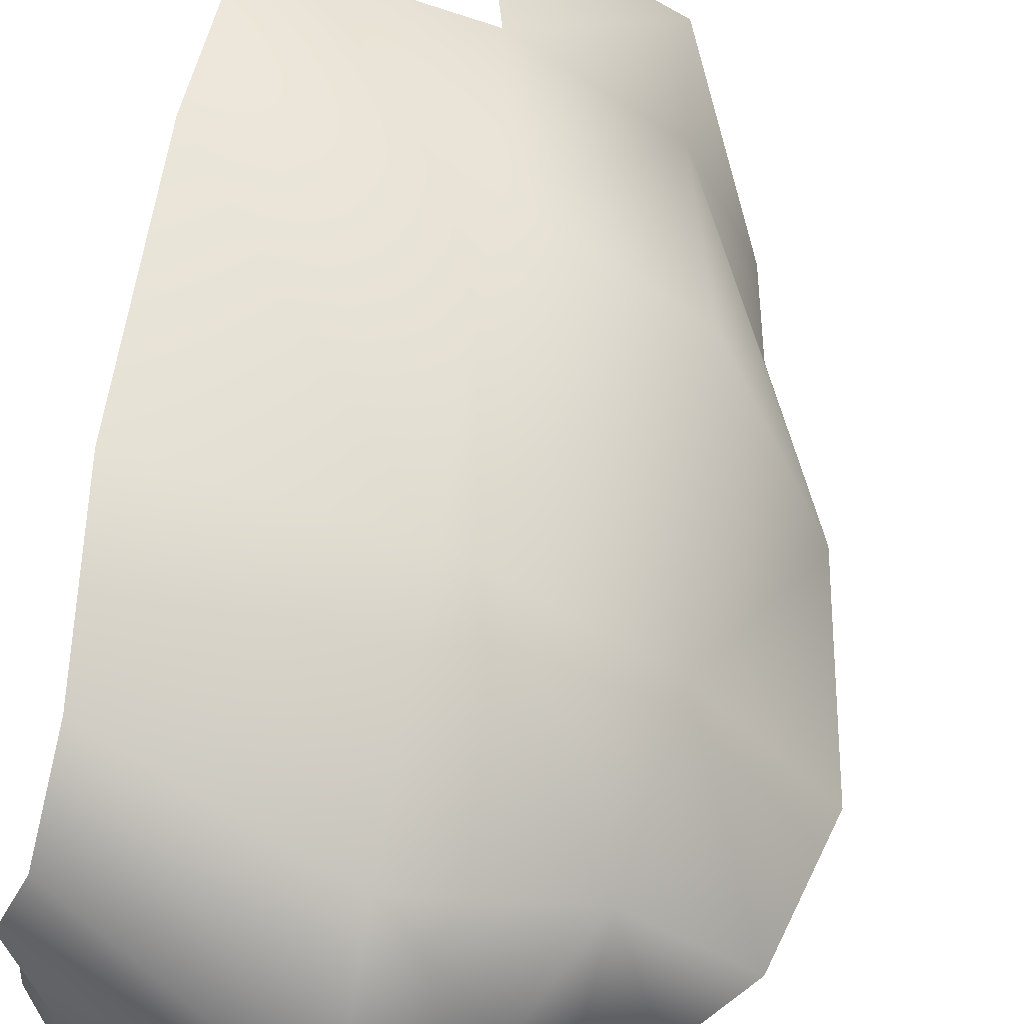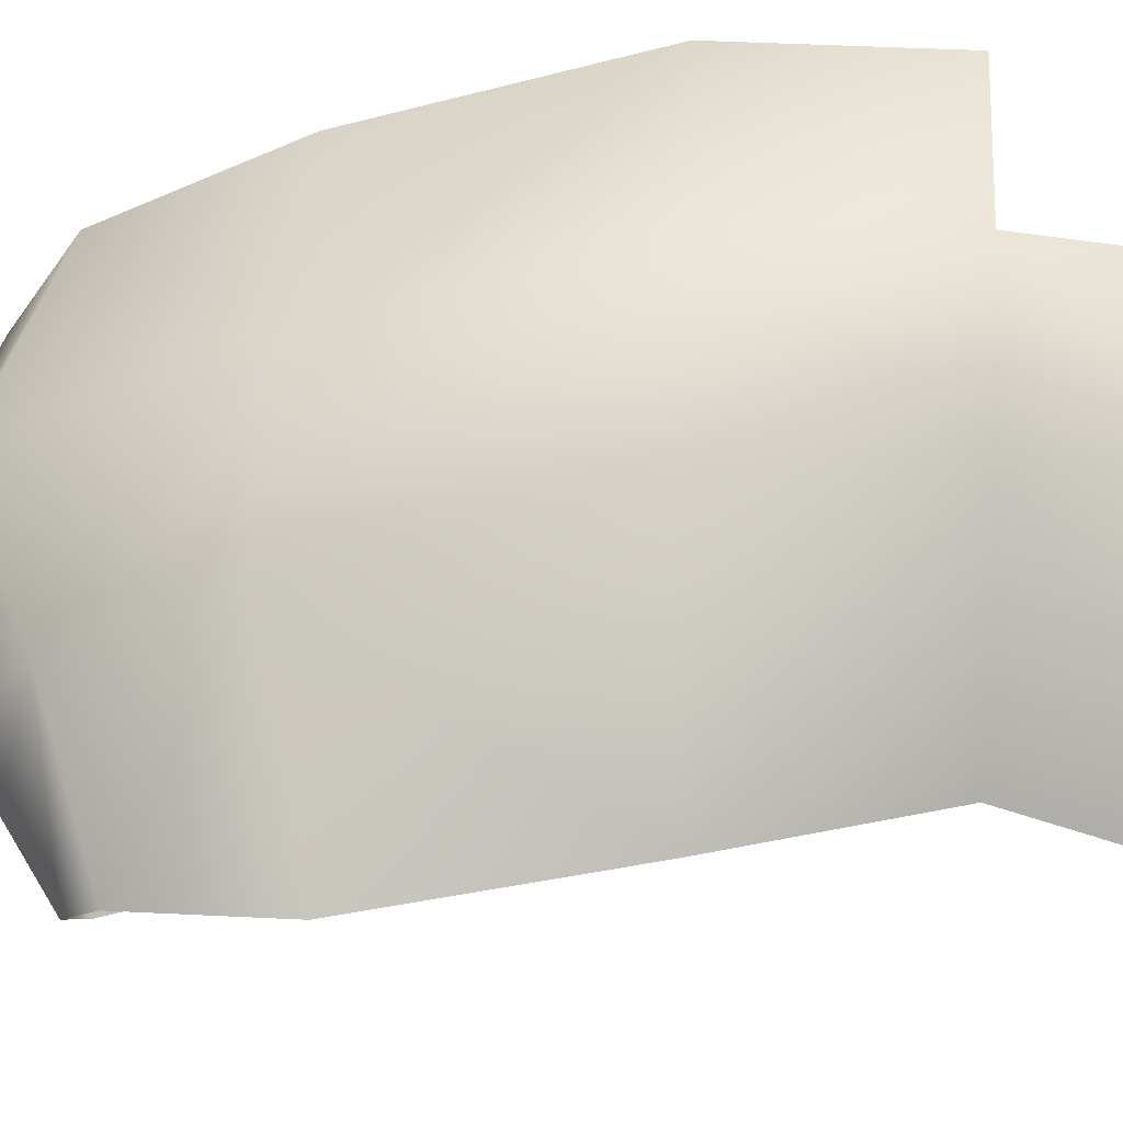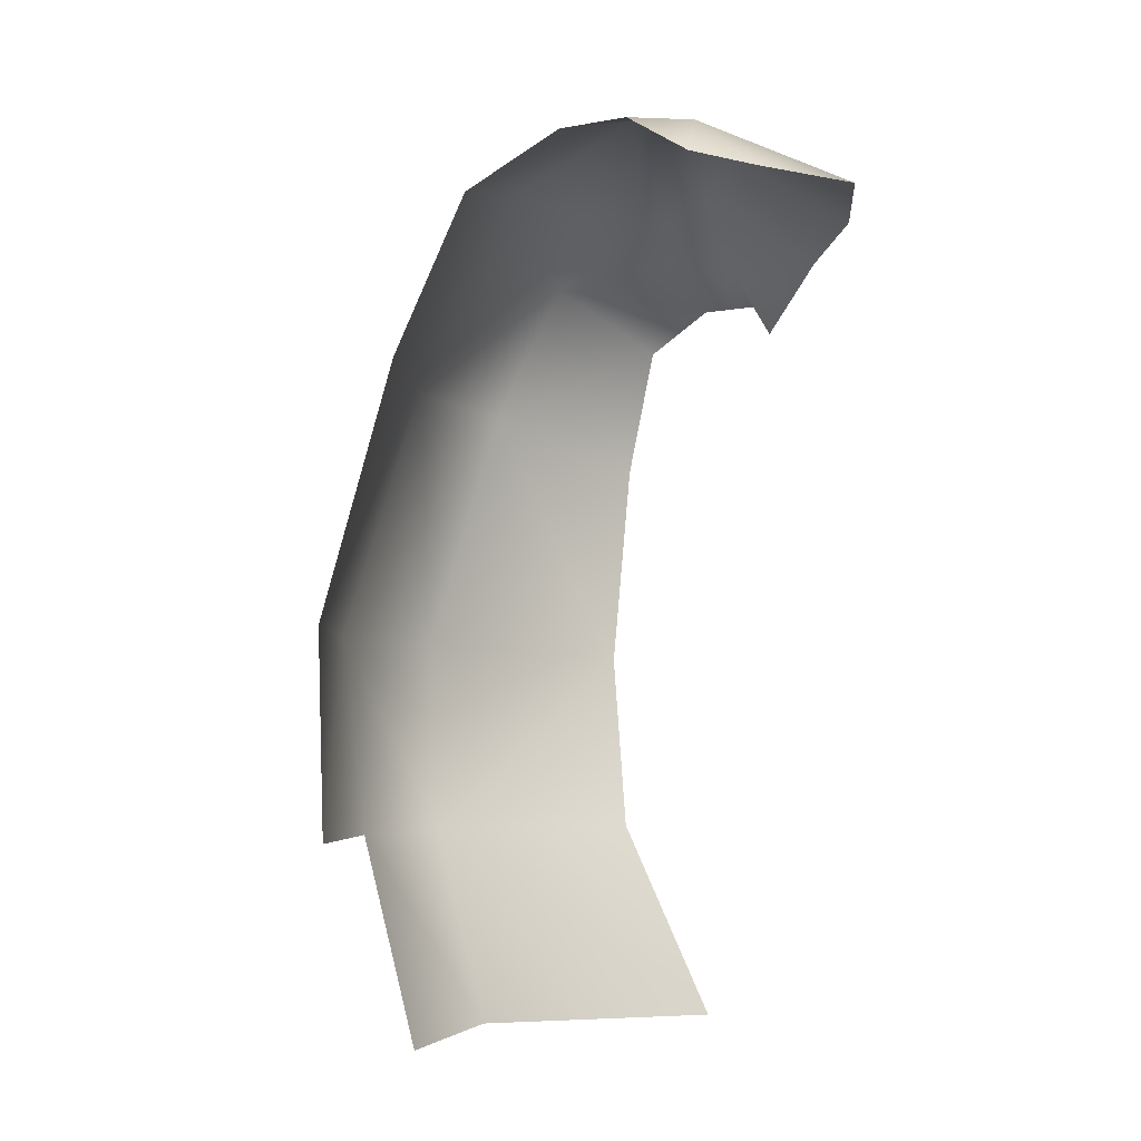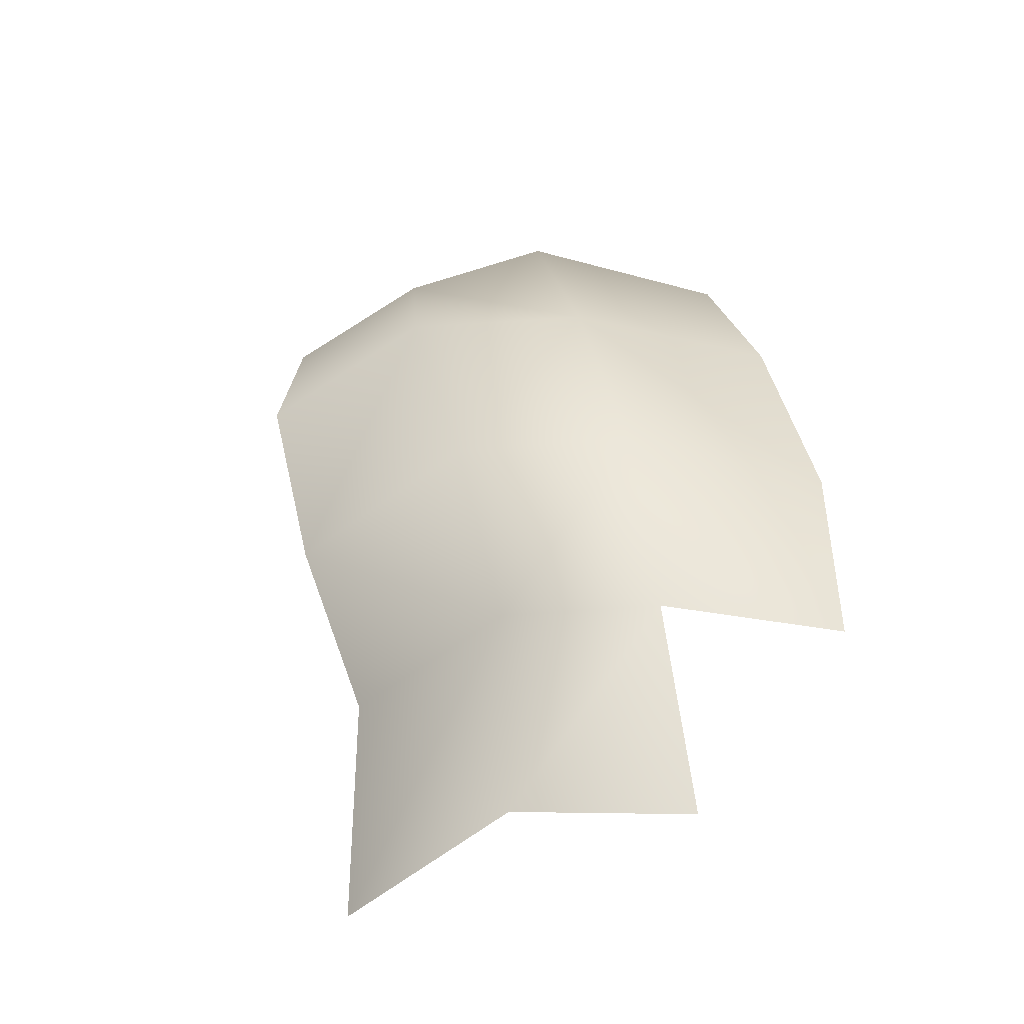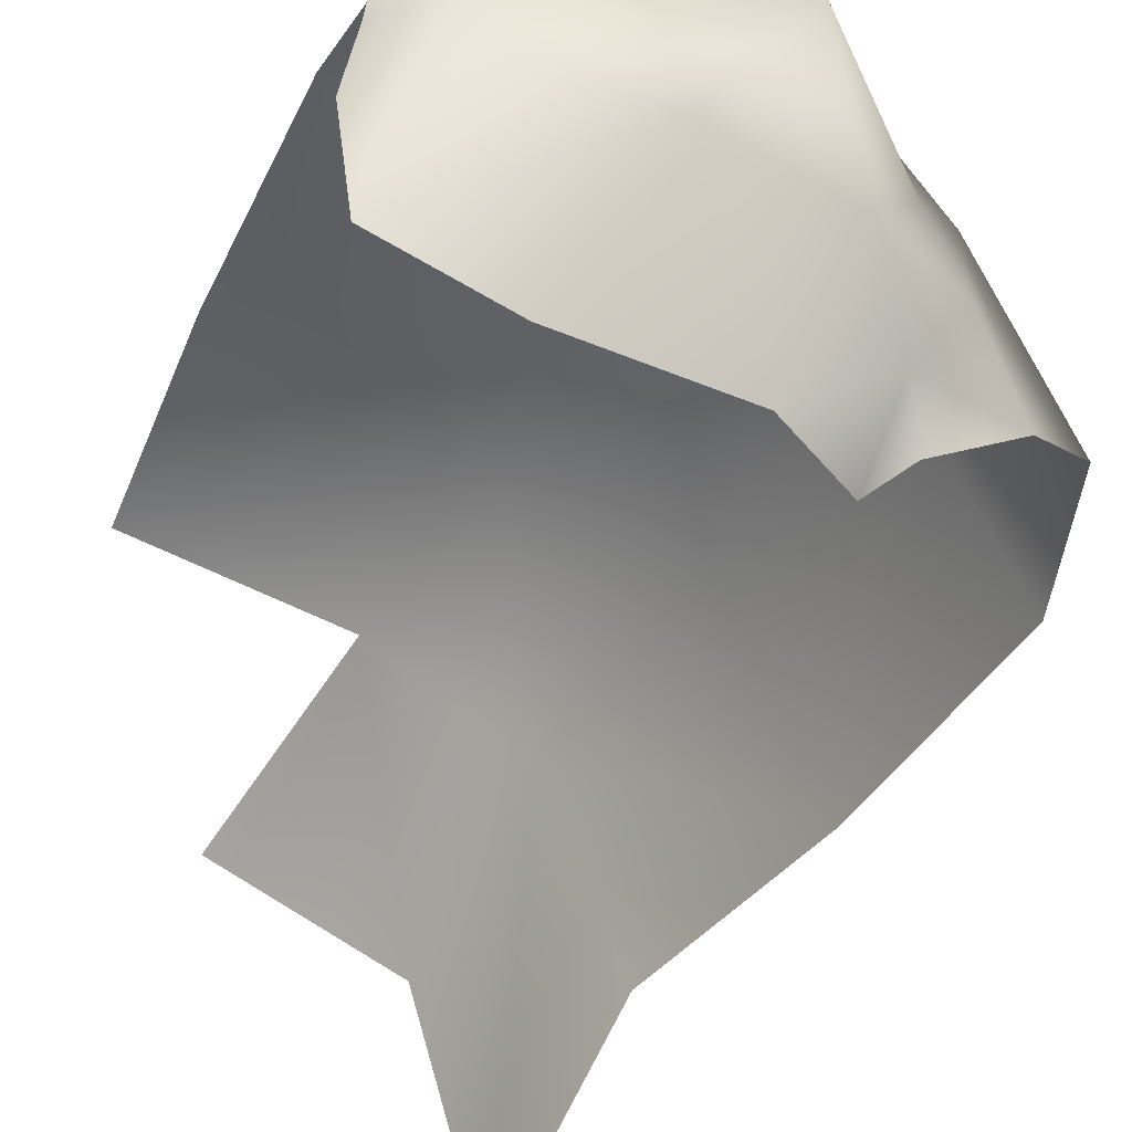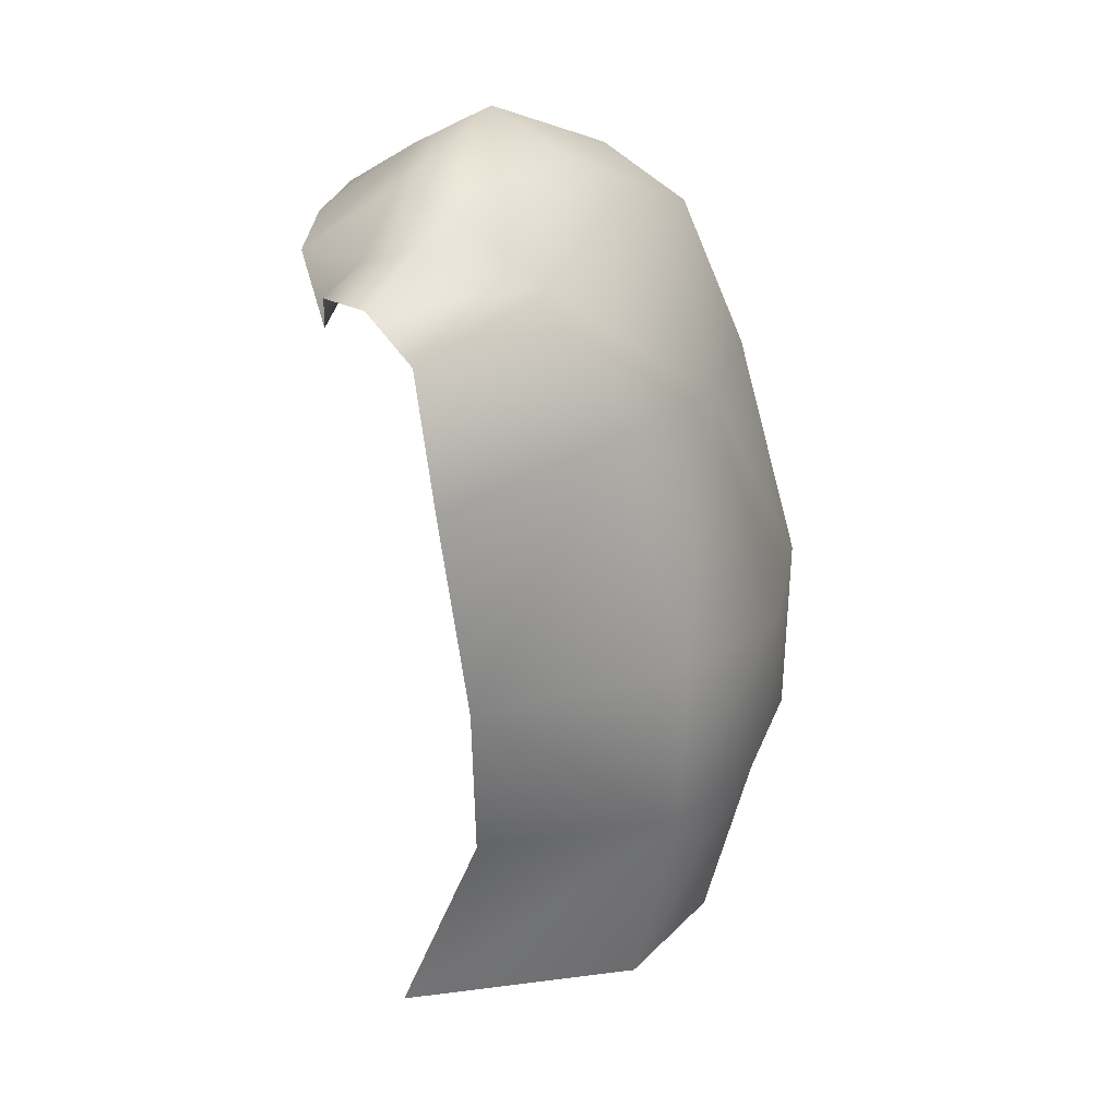
<metadata>
{"format":"obj","ext":"obj","renderer":"f3d","projection":"perspective","resolution":1024,"background":"white","views":[{"elev":46.7,"azim":-168.2,"up":"+Z"},{"elev":29.7,"azim":-86.3,"up":"+Z"},{"elev":-4.3,"azim":82.7,"up":"+Y"},{"elev":-41.1,"azim":-25.7,"up":"+Y"},{"elev":-51.8,"azim":160.3,"up":"+Z"},{"elev":20.0,"azim":-87.6,"up":"+Y"}]}
</metadata>
<code>
o D47C_CDV
v -57.41 -15.39 2.964
v -57.57 -16.44 3.449
v -56.34 -16.43 4.167
v -57.41 -15.39 2.964
v -56.34 -16.43 4.167
v -56.38 -14.88 3.461
v -57.41 -15.39 2.964
v -56.98 -14.95 2.327
v -57.28 -15.15 1.998
v -57.41 -15.39 2.964
v -57.28 -15.15 1.998
v -57.68 -15.49 1.69
v -57.41 -15.39 2.964
v -57.68 -15.49 1.69
v -58.12 -15.78 2.066
v -56.75 -21.25 3.628
v -55.54 -21.28 4.229
v -55.95 -19.77 4.579
v -56.75 -21.25 3.628
v -55.95 -19.77 4.579
v -56.97 -19.77 3.959
v -57.38 -18.3 4.002
v -56.25 -18.3 4.737
v -56.34 -16.43 4.167
v -57.38 -18.3 4.002
v -56.34 -16.43 4.167
v -57.57 -16.44 3.449
v -57.57 -16.44 3.449
v -58.36 -16.78 2.232
v -58.05 -18.41 2.42
v -57.57 -16.44 3.449
v -58.05 -18.41 2.42
v -57.38 -18.3 4.002
v -54.85 -15.23 3.945
v -56.38 -14.88 3.461
v -56.34 -16.43 4.167
v -54.85 -15.23 3.945
v -56.34 -16.43 4.167
v -54.69 -16.44 4.449
v -54.6 -18.3 4.947
v -54.69 -16.44 4.449
v -56.34 -16.43 4.167
v -54.6 -18.3 4.947
v -56.34 -16.43 4.167
v -56.25 -18.3 4.737
v -54.75 -14.78 3.291
v -54.55 -14.74 2.844
v -56.29 -14.27 2.491
v -56.97 -19.77 3.959
v -57.49 -19.77 2.405
v -57.24 -21.27 1.78
v -56.97 -19.77 3.959
v -57.24 -21.27 1.78
v -56.75 -21.25 3.628
v -56.97 -19.77 3.959
v -55.95 -19.77 4.579
v -56.25 -18.3 4.737
v -56.97 -19.77 3.959
v -56.25 -18.3 4.737
v -57.38 -18.3 4.002
v -58.12 -15.78 2.066
v -58.36 -16.78 2.232
v -57.57 -16.44 3.449
v -58.12 -15.78 2.066
v -57.57 -16.44 3.449
v -57.41 -15.39 2.964
v -58.05 -18.41 2.42
v -57.49 -19.77 2.405
v -56.97 -19.77 3.959
v -58.05 -18.41 2.42
v -56.97 -19.77 3.959
v -57.38 -18.3 4.002
v -57.68 -15.49 1.69
v -57.03 -15.29 1.584
v -57.15 -15.53 1.323
v -56.29 -14.27 2.491
v -56.38 -14.88 3.461
v -54.85 -15.23 3.945
v -56.29 -14.27 2.491
v -54.85 -15.23 3.945
v -54.75 -14.78 3.291
v -56.29 -14.27 2.491
v -56.67 -14.79 1.839
v -56.98 -14.95 2.327
v -56.29 -14.27 2.491
v -54.55 -14.74 2.844
v -54.83 -14.66 2.307
v -56.29 -14.27 2.491
v -55.21 -14.66 1.958
v -55.82 -14.63 1.862
v -56.38 -14.88 3.461
v -56.29 -14.27 2.491
v -56.98 -14.95 2.327
v -56.38 -14.88 3.461
v -56.98 -14.95 2.327
v -57.41 -15.39 2.964
v -56.25 -18.3 4.737
v -55.95 -19.77 4.579
v -54.54 -19.77 4.907
v -56.25 -18.3 4.737
v -54.54 -19.77 4.907
v -54.6 -18.3 4.947
v -55.82 -14.63 1.862
v -56.67 -14.79 1.839
v -56.29 -14.27 2.491
v -55.82 -14.63 1.862
v -55.37 -15.24 1.045
v -56.42 -15.33 1.059
v -55.82 -14.63 1.862
v -56.42 -15.33 1.059
v -56.67 -14.79 1.839
v -55.82 -14.63 1.862
v -55.21 -14.66 1.958
v -54.6 -15.14 1.197
v -55.82 -14.63 1.862
v -54.6 -15.14 1.197
v -55.37 -15.24 1.045
v -56.67 -14.79 1.839
v -57.03 -15.29 1.584
v -57.28 -15.15 1.998
v -56.67 -14.79 1.839
v -57.28 -15.15 1.998
v -56.98 -14.95 2.327
v -54.54 -14.96 2.409
v -54.48 -15.06 1.939
v -54.83 -14.66 2.307
v -57.28 -15.15 1.998
v -57.03 -15.29 1.584
v -57.68 -15.49 1.69
v -57.03 -15.29 1.584
v -56.67 -14.79 1.839
v -56.42 -15.33 1.059
v -57.03 -15.29 1.584
v -56.42 -15.33 1.059
v -56.98 -15.79 1.298
v -54.83 -14.66 2.307
v -54.55 -14.74 2.844
v -54.54 -14.96 2.409
v -54.83 -14.66 2.307
v -54.48 -15.06 1.939
v -54.6 -15.14 1.197
v -54.83 -14.66 2.307
v -54.6 -15.14 1.197
v -55.21 -14.66 1.958
v -55.21 -14.66 1.958
v -56.29 -14.27 2.491
v -54.83 -14.66 2.307
v -56.98 -15.79 1.298
v -57.15 -15.53 1.323
v -57.03 -15.29 1.584
f 1 2 3
f 4 5 6
f 7 8 9
f 10 11 12
f 13 14 15
f 16 17 18
f 19 20 21
f 22 23 24
f 25 26 27
f 28 29 30
f 31 32 33
f 34 35 36
f 37 38 39
f 40 41 42
f 43 44 45
f 46 47 48
f 49 50 51
f 52 53 54
f 55 56 57
f 58 59 60
f 61 62 63
f 64 65 66
f 67 68 69
f 70 71 72
f 73 74 75
f 76 77 78
f 79 80 81
f 82 83 84
f 85 86 87
f 88 89 90
f 91 92 93
f 94 95 96
f 97 98 99
f 100 101 102
f 103 104 105
f 106 107 108
f 109 110 111
f 112 113 114
f 115 116 117
f 118 119 120
f 121 122 123
f 124 125 126
f 127 128 129
f 130 131 132
f 133 134 135
f 136 137 138
f 139 140 141
f 142 143 144
f 145 146 147
f 148 149 150

</code>
